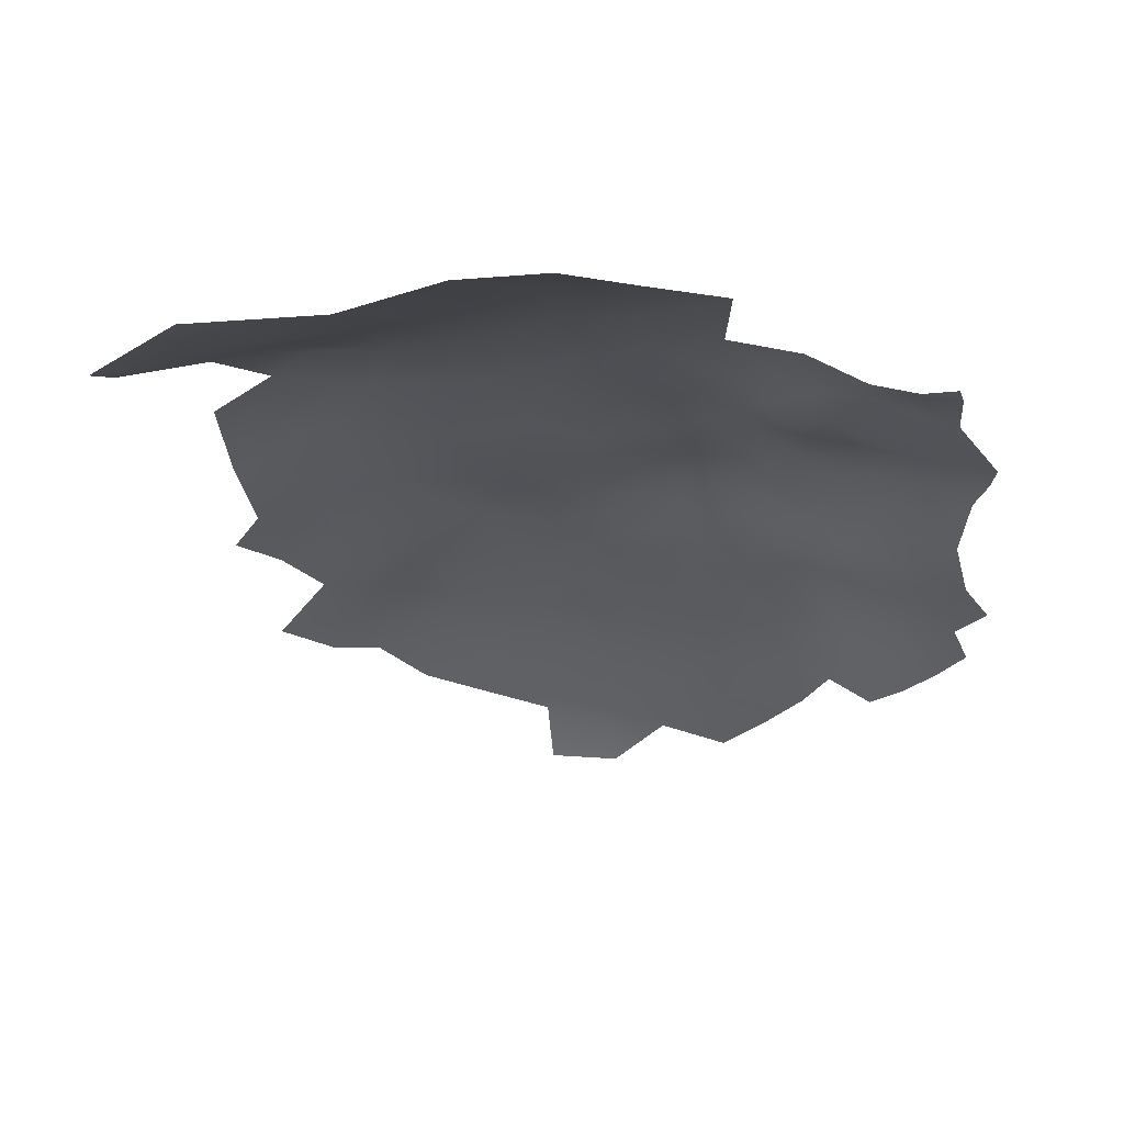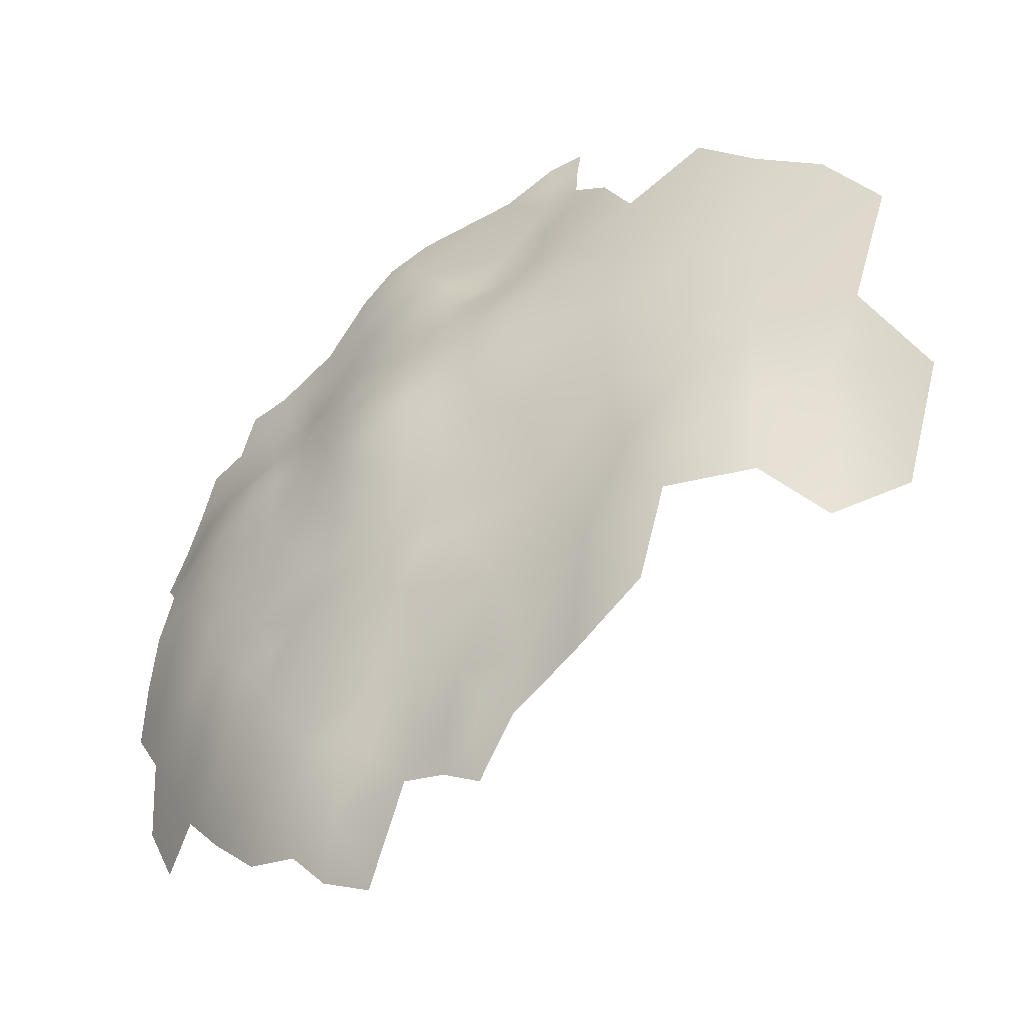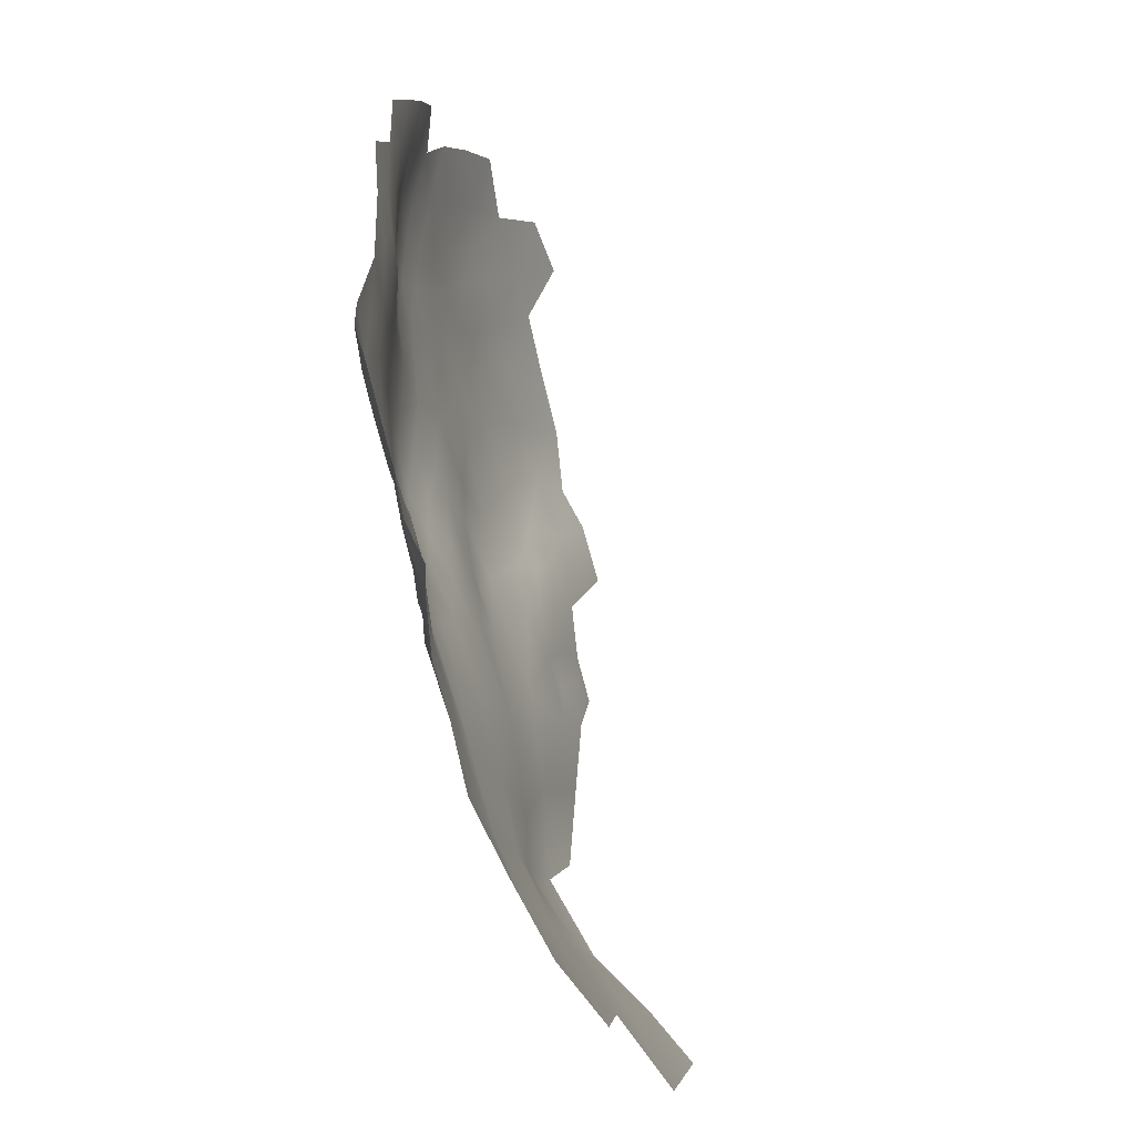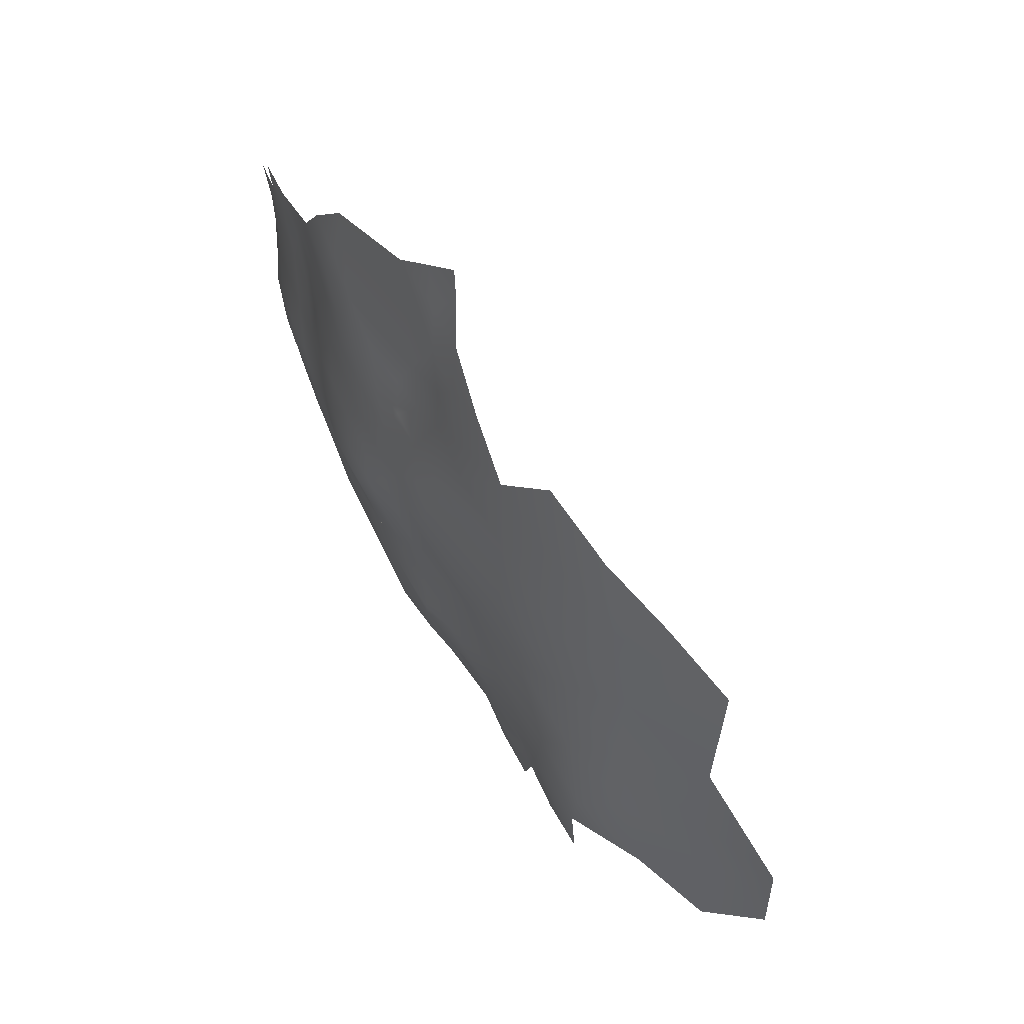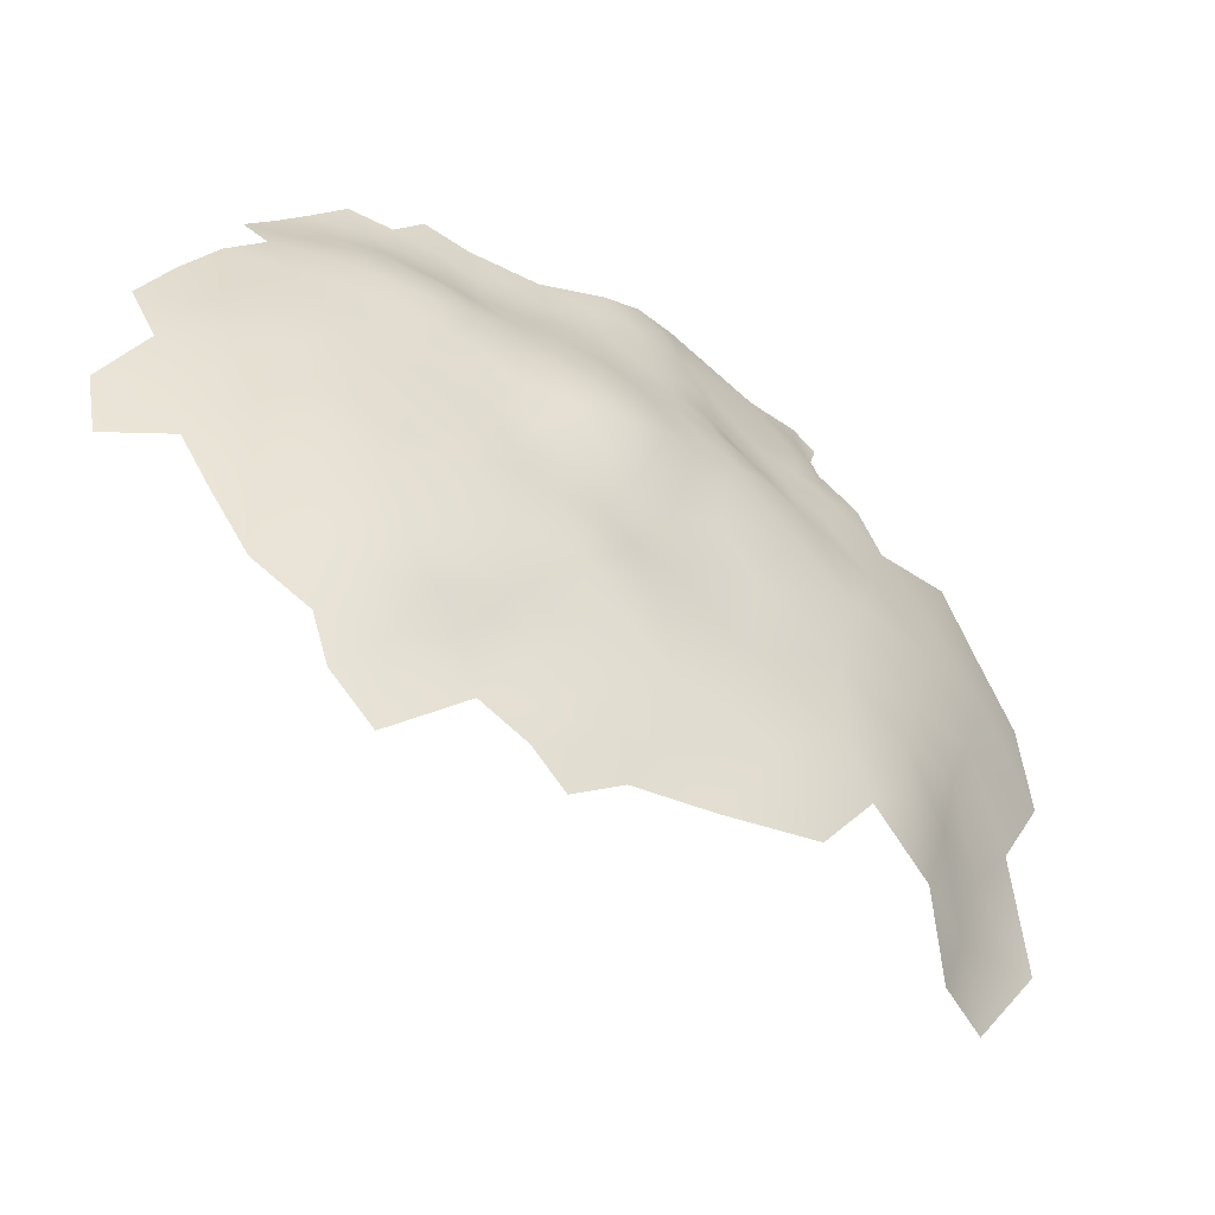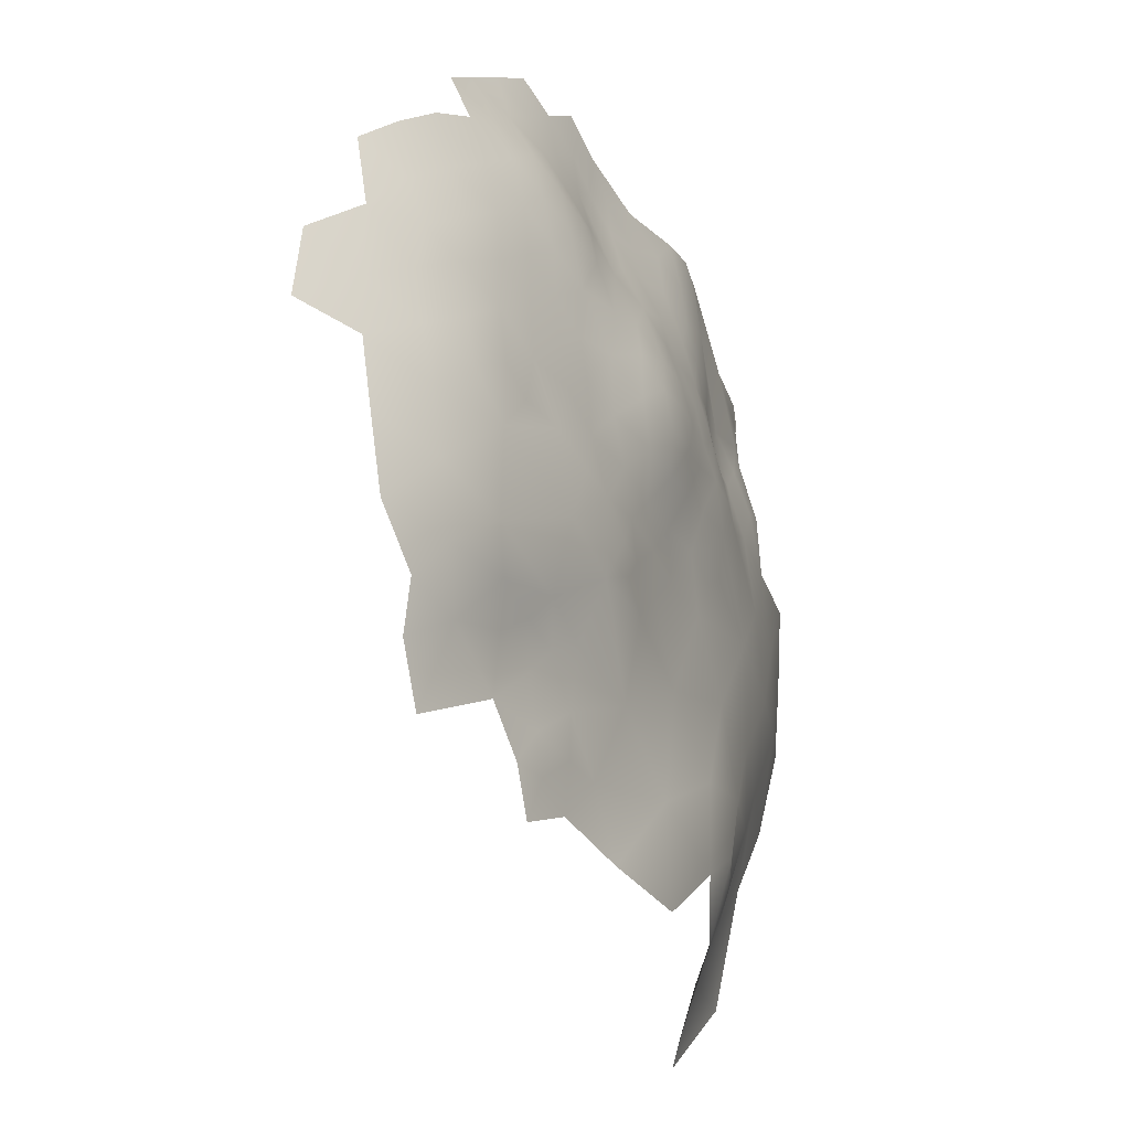
<metadata>
{"format":"obj","ext":"obj","renderer":"f3d","projection":"perspective","resolution":1024,"background":"white","views":[{"elev":12.6,"azim":123.5,"up":"+Z"},{"elev":33.1,"azim":4.4,"up":"+Z"},{"elev":65.8,"azim":45.3,"up":"+Y"},{"elev":37.8,"azim":26.1,"up":"+Y"},{"elev":-71.0,"azim":-72.2,"up":"+Y"},{"elev":-57.2,"azim":-104.7,"up":"+Y"}]}
</metadata>
<code>
v 241.1 187.4 264.2
v 244 187.3 269.2
v 241.5 192 267.3
v 241 182.4 261.1
v 243.5 182.3 265.9
v 243.8 176.6 262.8
v 244.2 171 258.3
v 247 170.7 263.5
v 249.9 170.6 269.1
v 252.9 171.1 274
v 257 170.1 277.5
v 253.9 174.9 276.8
v 250.6 174.8 272.7
v 252.7 166.6 270.7
v 249.6 165.9 264.4
v 253 161 266.1
v 256.4 161.9 272.4
v 251.3 179 275.5
v 248 179 271.5
v 247.4 174.8 267.8
v 247.2 165 258.4
v 257.5 155.8 268.2
v 256.9 174.9 279.2
v 255.1 178.8 279.3
v 244.8 191.7 272.2
v 247.9 191.9 276.6
v 245.6 195.7 274.9
v 242.7 195.6 270.4
v 243.9 199.6 272.5
v 241.3 199.5 268.2
v 242.5 203.6 270.2
v 245.2 203.5 274.3
v 247.8 203.4 278.1
v 246.4 207.6 276.4
v 243.6 207.8 272.7
v 246.4 199.5 276.9
v 249 199.2 280
v 250.5 202.9 281
v 248.1 195.4 278.1
v 251 195.5 281.4
v 251.7 199.3 282.9
v 244.7 211.6 275.4
v 249.3 207.4 279.7
v 252.2 206.9 282.5
v 250.7 211.3 281.7
v 247.7 211.7 278.6
v 247 187.8 274.2
v 246 183.1 271
v 249.2 183.3 274.9
v 245.6 178.9 267.8
v 250.2 187.8 277.5
v 250.9 191.8 279.9
v 254.3 191.8 283.4
v 253.3 187.5 280.8
v 256.4 187.2 283.7
v 252.4 183.3 278.3
v 255.7 183.4 281.6
v 258 180.6 283
v 255.1 205.5 285.1
v 257.6 205 288
v 256.5 208.9 286.8
v 256.6 200.8 287
v 259.6 201.7 290.6
v 259.2 197.3 289.7
v 262.2 197.4 293.1
v 262.6 201.4 293.6
v 260.2 193.9 290.4
v 262.8 193.3 293.2
v 265.3 195.7 295.6
v 265.2 199.8 295.8
v 265.3 203.7 295.6
v 268.1 197.7 297.6
v 268.3 201.8 298.1
v 268.3 193.6 297.2
v 271.2 195.8 299
v 270.9 199.8 299.6
v 265.5 191.4 294.7
v 265.5 187 292.5
v 268.9 188.8 295.5
v 271.7 191.3 297.9
v 274.3 199.5 301.8
v 272.2 203.7 300.8
v 262.1 189.7 291
v 257.1 194.8 287
v 258.8 189.8 287.2
v 274.5 193.7 300.3
v 278.2 196.7 303.4
v 277.3 201 304
v 268.3 205.8 298.2
v 267.9 210.2 298.4
v 265.3 207.9 296.2
v 265.2 212.1 296.6
v 268.2 216.3 299.2
v 263.8 216.4 296
v 262.4 211.5 293.6
v 262.3 205.8 293.2
v 271.1 208.1 300.1
v 260.8 209.3 291.7
v 258.6 211.4 289.6
v 266.1 219.8 298.2
v 277 204.7 303.5
v 277 208.6 302.8
v 274.3 206.5 301.8
v 281.2 202.7 305.9
v 267.3 224.4 298.6
v 263.7 222.1 296.6
v 261 219.2 294.1
v 271.1 211.9 300.5
v 274.1 209.7 301.3
v 254.1 197.4 284.7
v 248.7 215.5 280.9
v 283.8 228.4 308.2
v 280.7 227.3 306.9
v 276.3 224.9 303.9
v 283.7 224.9 307.6
v 281.1 192.9 303.7
v 279.9 190 302.2
v 276.2 189.1 299.5
v 280.8 186 301.3
v 276.8 183.8 297.5
v 283.6 189 304.1
v 277.5 192.6 301.8
v 269.1 184 293.2
v 265.4 182.4 290
v 268.9 180.1 291.6
v 272.6 181.9 294.6
v 269.1 176.6 290.9
v 265.9 177.6 288.7
v 270.2 171.9 289.6
v 271.5 175 292
v 271.9 178.1 292.9
v 275.2 174.9 294
v 264.4 170.9 285.1
v 262.1 185.2 288.3
v 261.9 180.6 286.1
v 258.9 184.3 285
v 272.7 186.2 296.2
v 252.3 214.8 284
v 255.3 212.6 286.2
v 275.6 179.2 295.6
v 262.9 176.5 286
v 259.6 176.2 282.5
v 253.4 202 284
v 257.3 216.2 289
v 260.8 157.4 274.3
v 261.4 162.9 278.4
v 265.1 160.4 279.6
v 269.3 161.8 282.6
v 268.7 158.5 280.3
v 272.7 159.4 283.6
v 272.6 162.9 285.5
v 273.6 166.2 288.1
v 268.7 165 284.6
v 276.7 160.9 288.2
v 275.9 156.2 285.1
v 272.4 154.3 280.7
v 260.7 215.3 292.7
v 276.2 151.9 283.6
v 279.7 149.1 285.4
v 278.6 153.8 286.3
v 282.2 154.2 289.1
v 282.4 159.7 291.7
v 279 157.4 288.7
v 281.1 223.2 306.9
v 284 206.4 307.9
v 283.6 211.1 308.6
v 280.3 209.3 305.2
v 276.8 213.5 303.2
v 280.9 213.8 306.2
v 280.7 218.4 306.5
v 283.4 215.8 308.2
v 283.9 220.3 308
v 287 216 310.6
v 265.3 149.8 272.1
v 265.9 154.3 276.1
v 262 153.3 271.8
v 269.9 146.7 274.3
v 259.2 207.3 289.8
v 253.7 210.4 284
v 296.6 214.8 316
v 302.3 209.8 317.2
v 295.9 205.9 314.2
v 289.8 210.2 311.6
v 289.3 202.1 310.3
v 302.8 201.7 316.3
v 287.9 193.9 308.3
v 295.9 196.9 313
v 308.7 206.1 318.6
v 295.8 188.4 310.6
v 288.8 184.6 305.8
v 295.7 179.9 309.2
v 290.7 174.6 304.8
v 283.1 176.6 299.4
v 287.6 166.3 299.6
v 294.5 166.5 305.6
v 296.4 172 308.4
v 302.4 175.1 310.1
v 302 183.7 312
v 279.9 168 293.8
v 292.9 158.3 301.4
v 302.6 166.5 307.8
v 303.1 192.1 313.9
v 311.6 187 314.4
v 309.1 178.2 311.3
v 310 169.8 308.8
v 318.1 176.3 313.5
v 287.1 155.5 294.8
v 314.3 200.2 318.2
v 315.9 164.7 308.1
v 309 161.3 306.8
f 74 75 72
f 103 101 102
f 69 74 72
f 170 171 172
f 131 125 127
f 130 131 127
f 109 103 102
f 99 178 98
f 117 116 122
f 73 72 76
f 70 72 73
f 178 99 61
f 89 90 91
f 89 97 90
f 88 104 101
f 75 74 80
f 100 105 106
f 86 75 80
f 76 72 75
f 139 179 61
f 70 69 72
f 77 74 69
f 97 103 109
f 92 91 90
f 81 82 76
f 167 168 102
f 66 70 71
f 66 71 96
f 168 167 169
f 131 140 126
f 71 70 73
f 169 171 170
f 68 77 69
f 68 69 65
f 113 115 112
f 113 164 115
f 110 143 41
f 45 44 179
f 108 97 109
f 71 89 91
f 71 73 89
f 96 71 91
f 81 87 88
f 60 62 63
f 108 90 97
f 131 130 132
f 131 132 140
f 121 117 119
f 60 178 61
f 86 118 122
f 116 87 122
f 45 46 43
f 45 43 44
f 84 67 64
f 70 66 65
f 70 65 69
f 125 128 127
f 125 124 128
f 59 143 62
f 59 62 60
f 59 60 61
f 78 79 77
f 39 36 27
f 33 37 38
f 33 36 37
f 172 115 164
f 51 26 47
f 92 93 94
f 135 134 136
f 111 45 138
f 41 143 38
f 41 38 37
f 160 155 158
f 160 158 159
f 27 26 39
f 33 43 34
f 57 58 136
f 57 136 55
f 110 62 143
f 46 34 43
f 31 29 32
f 67 65 64
f 67 68 65
f 40 41 37
f 94 95 92
f 94 157 95
f 129 130 127
f 43 33 38
f 148 147 149
f 39 40 37
f 39 37 36
f 32 34 35
f 32 33 34
f 46 45 111
f 30 29 31
f 30 28 29
f 107 157 94
f 114 164 113
f 82 103 97
f 170 172 164
f 57 54 56
f 57 55 54
f 23 24 12
f 34 46 42
f 135 136 58
f 153 151 152
f 123 124 125
f 117 118 119
f 117 122 118
f 52 54 53
f 56 54 51
f 32 36 33
f 168 109 102
f 53 54 55
f 85 67 84
f 12 11 23
f 12 10 11
f 44 43 38
f 52 26 51
f 52 51 54
f 163 161 162
f 135 141 128
f 31 32 35
f 35 34 42
f 138 179 139
f 138 45 179
f 123 126 137
f 12 24 18
f 56 24 57
f 166 169 167
f 135 124 134
f 135 128 124
f 139 61 99
f 40 52 53
f 120 119 118
f 86 122 87
f 52 40 39
f 52 39 26
f 126 125 131
f 126 123 125
f 51 49 56
f 126 120 137
f 13 10 12
f 13 12 18
f 148 151 153
f 148 150 151
f 24 58 57
f 144 139 99
f 82 73 76
f 123 79 78
f 123 137 79
f 56 49 18
f 56 18 24
f 149 150 148
f 149 156 150
f 50 19 48
f 49 51 47
f 36 29 27
f 36 32 29
f 13 18 19
f 83 67 85
f 83 68 67
f 82 97 89
f 82 89 73
f 155 156 158
f 155 150 156
f 59 179 44
f 59 61 179
f 82 101 103
f 118 86 80
f 20 19 50
f 25 47 26
f 25 26 27
f 163 160 161
f 19 49 48
f 19 18 49
f 79 74 77
f 79 80 74
f 96 98 178
f 143 59 44
f 143 44 38
f 27 29 28
f 27 28 25
f 120 126 140
f 40 110 41
f 94 93 100
f 155 160 163
f 155 163 154
f 116 117 121
f 165 166 167
f 176 174 175
f 145 176 175
f 99 98 95
f 81 76 75
f 20 9 13
f 20 13 19
f 166 171 169
f 166 173 171
f 137 120 118
f 64 63 62
f 91 92 95
f 78 124 123
f 154 151 150
f 154 150 155
f 93 92 90
f 93 90 108
f 53 84 110
f 53 110 40
f 63 65 66
f 63 64 65
f 3 1 2
f 48 49 47
f 3 25 28
f 3 2 25
f 142 135 58
f 142 141 135
f 5 1 4
f 5 50 48
f 81 88 101
f 81 101 82
f 134 83 85
f 96 63 66
f 9 14 10
f 9 10 13
f 5 2 1
f 5 48 2
f 83 78 77
f 83 77 68
f 137 80 79
f 137 118 80
f 8 9 20
f 157 99 95
f 157 144 99
f 6 50 5
f 142 24 23
f 142 58 24
f 167 102 101
f 2 48 47
f 2 47 25
f 96 91 95
f 96 95 98
f 6 5 4
f 85 55 136
f 85 136 134
f 178 60 63
f 178 63 96
f 162 154 163
f 15 9 8
f 94 106 107
f 94 100 106
f 53 55 85
f 53 85 84
f 86 81 75
f 86 87 81
f 172 171 173
f 167 104 165
f 167 101 104
f 17 145 146
f 134 124 78
f 134 78 83
f 183 173 166
f 84 62 110
f 84 64 62
f 129 127 128
f 17 14 16
f 17 16 22
f 15 16 14
f 15 14 9
f 6 7 8
f 6 20 50
f 6 8 20
f 154 152 151
f 108 109 168
f 21 15 8
f 21 8 7
f 144 157 107
f 168 169 170
f 22 145 17
f 22 176 145
f 207 162 161
f 159 161 160
f 153 147 148
f 181 185 188
f 87 104 88
f 93 105 100
f 181 182 185
f 133 129 128
f 133 128 141
f 145 147 146
f 175 147 145
f 175 149 147
f 189 198 202
f 183 166 165
f 183 165 184
f 144 138 139
f 132 130 129
f 184 182 183
f 175 156 149
f 196 197 191
f 142 23 11
f 205 210 209
f 189 191 198
f 184 186 187
f 114 170 164
f 201 210 205
f 153 152 129
f 153 129 133
f 14 11 10
f 177 175 174
f 192 196 191
f 195 196 192
f 190 189 186
f 189 187 186
f 203 202 198
f 202 187 189
f 190 191 189
f 187 182 184
f 187 185 182
f 194 195 192
f 194 192 193
f 133 141 142
f 197 198 191
f 199 194 193
f 205 206 204
f 195 201 196
f 200 195 194
f 201 197 196
f 186 121 190
f 17 11 14
f 17 146 11
f 184 165 104
f 190 192 191
f 204 203 198
f 204 198 197
f 205 197 201
f 205 204 197
f 190 121 119
f 186 116 121
f 193 132 199
f 193 140 132
f 202 185 187
f 199 154 162
f 199 152 154
f 182 180 183
f 182 181 180
f 177 156 175
f 193 120 140
f 193 119 120
f 206 205 209
f 190 193 192
f 190 119 193
f 208 188 185
f 207 200 194
f 206 203 204
f 194 199 162
f 194 162 207
f 186 184 104
f 186 87 116
f 186 104 87
f 199 132 129
f 199 129 152
f 208 185 202
f 208 202 203
f 168 93 108
f 114 168 170
f 93 114 105
f 168 114 93
f 153 146 147
f 11 133 142
f 133 146 153
f 146 133 11

</code>
